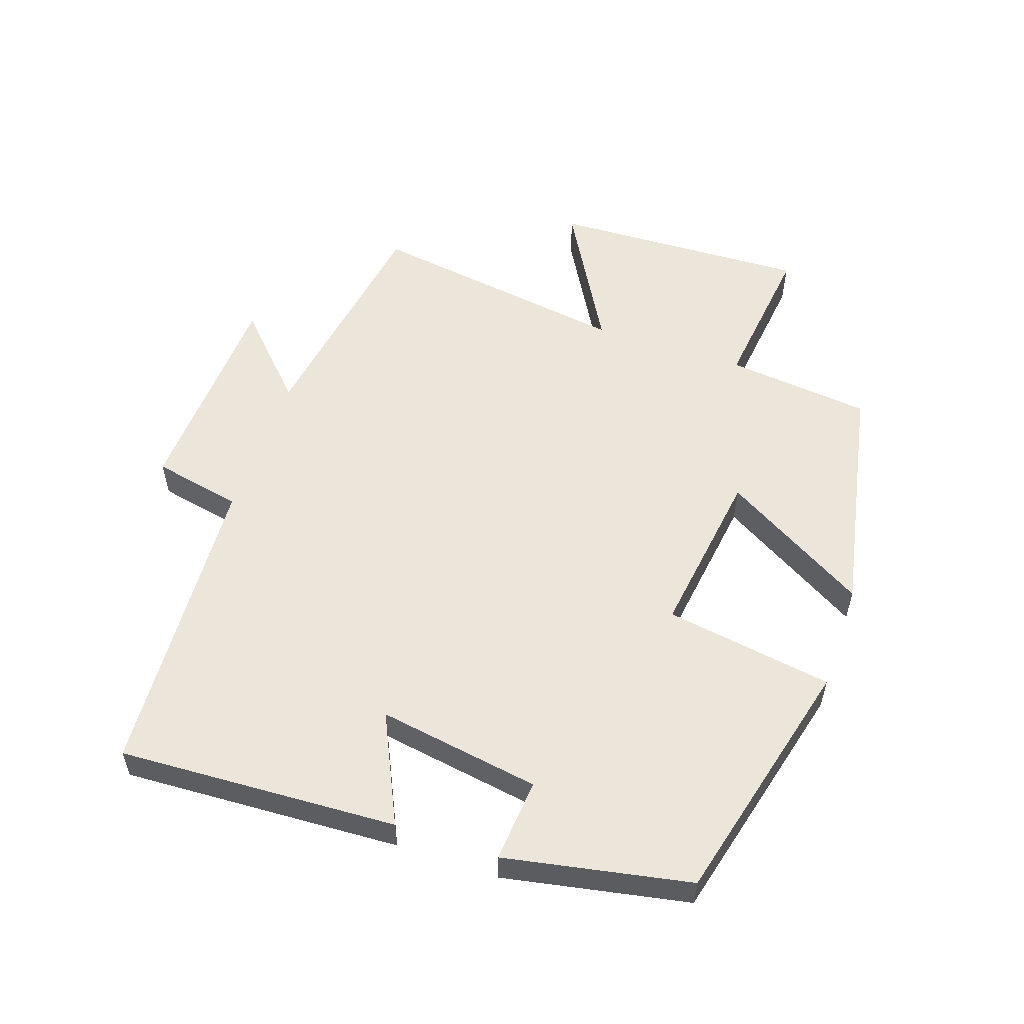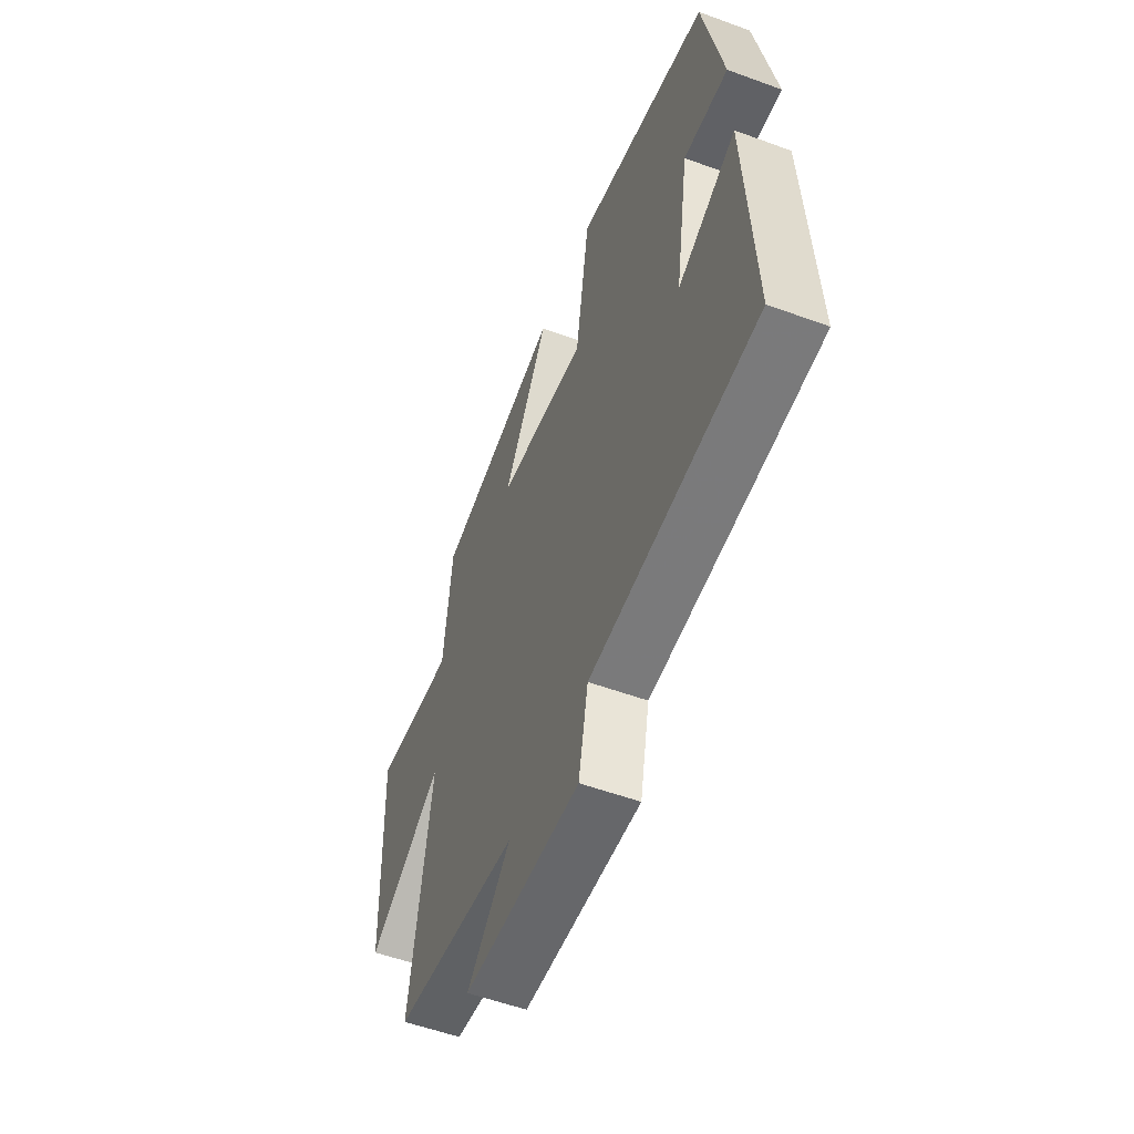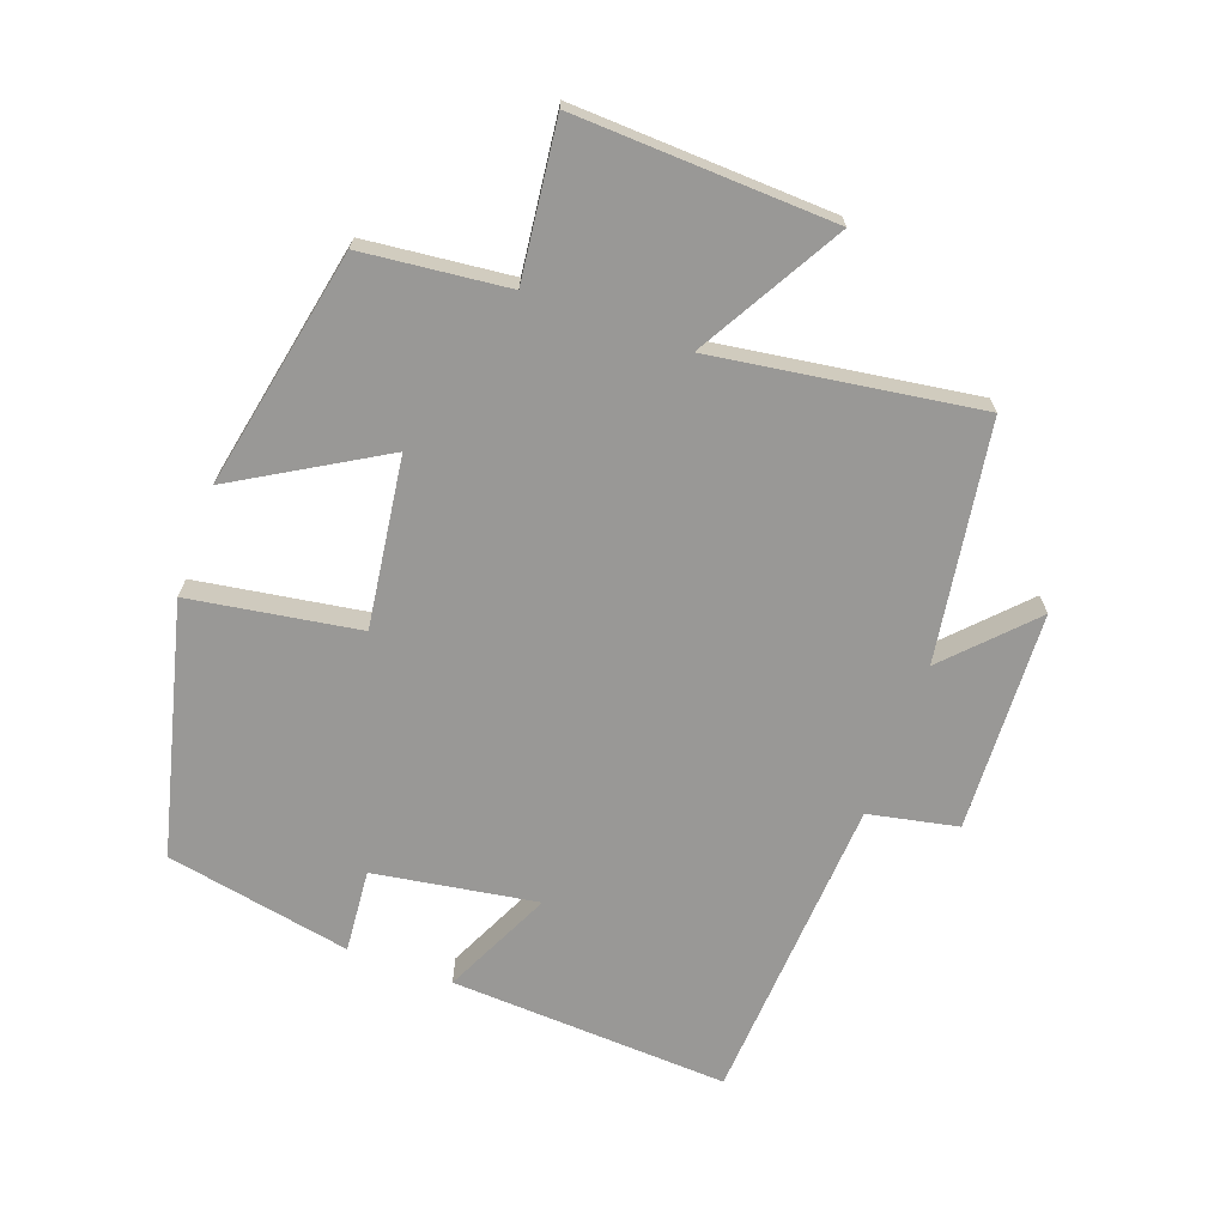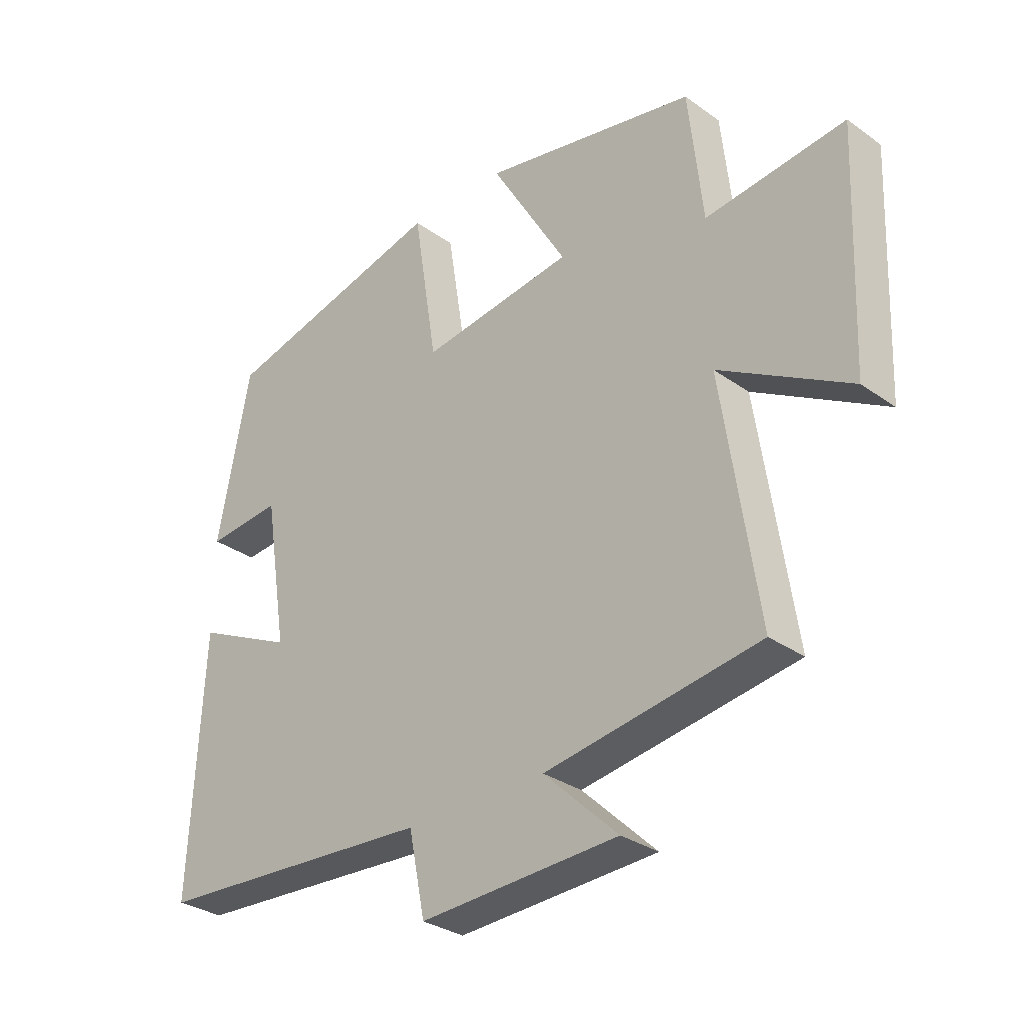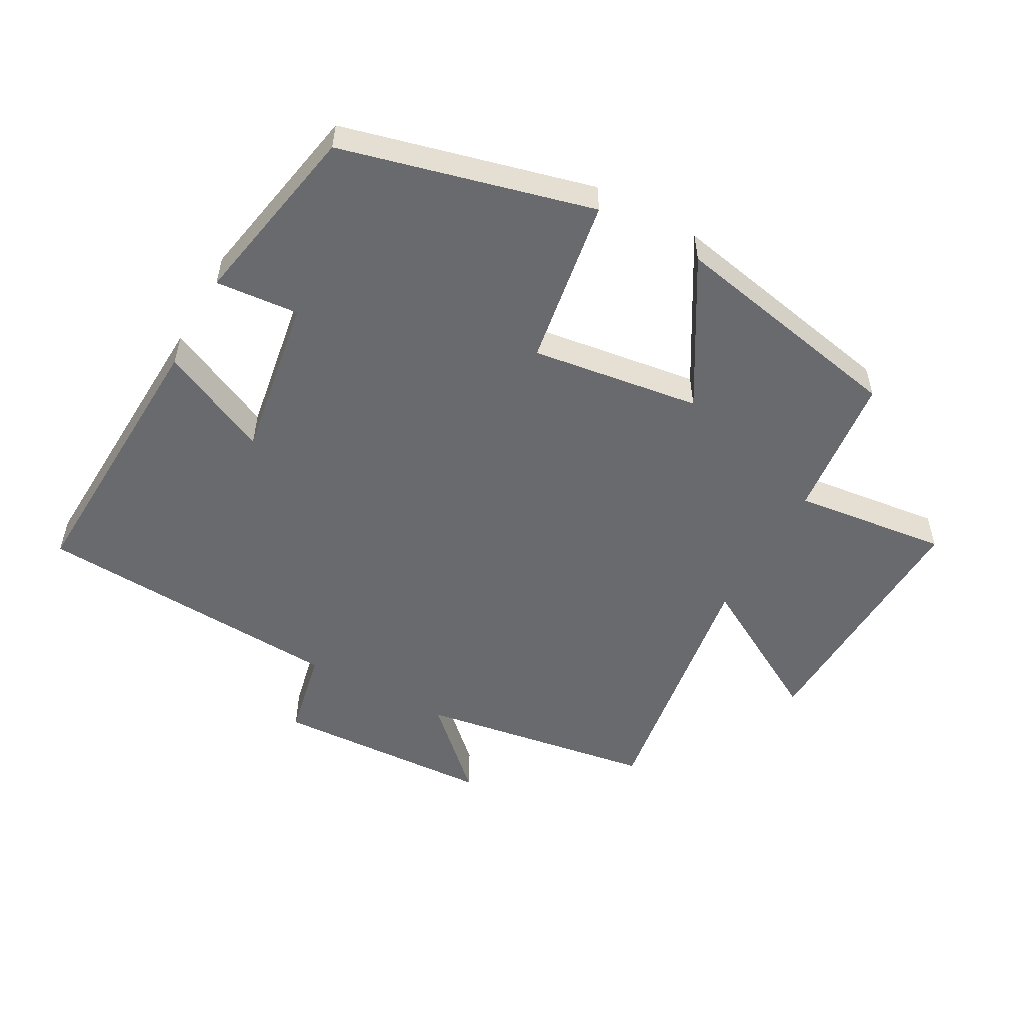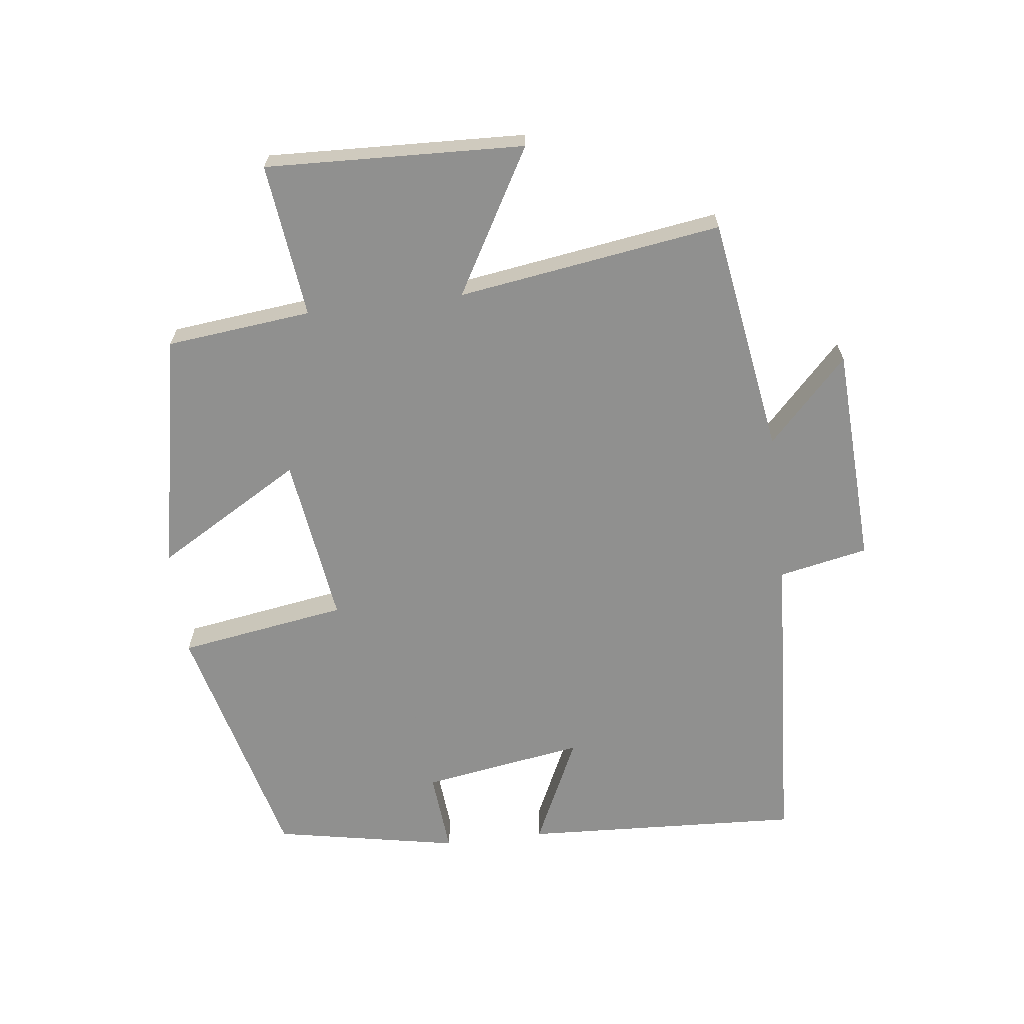
<metadata>
{"format":"obj","ext":"obj","renderer":"f3d","projection":"perspective","resolution":1024,"background":"white","views":[{"elev":55.2,"azim":-71.1,"up":"+Y"},{"elev":-54.8,"azim":-111.2,"up":"+Z"},{"elev":-68.6,"azim":70.0,"up":"+Y"},{"elev":-30.9,"azim":44.5,"up":"+Z"},{"elev":-53.0,"azim":-28.8,"up":"+Y"},{"elev":-65.6,"azim":97.0,"up":"+Y"}]}
</metadata>
<code>
v 0.476 0.07 0.427
v 0.5 0.07 0.204
v 0.737 0.07 0.232
v 0.721 0.07 -0.164
v 0.5 0.07 -0.038
v 0.56 0.07 -0.443
v 0.196 0.07 -0.5
v 0.322 0.07 -0.621
v -0.016 0.07 -0.637
v -0.044 0.07 -0.5
v -0.522 0.07 -0.471
v -0.5 0.07 -0.042
v -0.332 0.07 -0.121
v -0.372 0.07 0.129
v -0.5 0.07 0.118
v -0.445 0.07 0.403
v -0.06 0.07 0.5
v -0.019 0.07 0.241
v 0.241 0.07 0.277
v 0.11 0.07 0.5
v 0.476 0 0.427
v 0.5 0 0.204
v 0.737 0 0.232
v 0.721 0 -0.164
v 0.5 0 -0.038
v 0.56 0 -0.443
v 0.196 0 -0.5
v 0.322 0 -0.621
v -0.016 0 -0.637
v -0.044 0 -0.5
v -0.522 0 -0.471
v -0.5 0 -0.042
v -0.332 0 -0.121
v -0.372 0 0.129
v -0.5 0 0.118
v -0.445 0 0.403
v -0.06 0 0.5
v -0.019 0 0.241
v 0.241 0 0.277
v 0.11 0 0.5
f 19 20 1 2
f 18 19 2
f 15 16 17 18
f 14 15 18 2
f 13 14 2
f 10 11 12 13
f 10 13 2 3
f 7 8 9 10
f 5 6 7 10
f 5 10 3
f 3 4 5
f 22 21 40 39
f 22 39 38
f 38 37 36 35
f 22 38 35 34
f 22 34 33
f 33 32 31 30
f 23 22 33 30
f 30 29 28 27
f 30 27 26 25
f 23 30 25
f 25 24 23
f 1 21 22 2
f 2 22 23 3
f 3 23 24 4
f 4 24 25 5
f 5 25 26 6
f 6 26 27 7
f 7 27 28 8
f 8 28 29 9
f 9 29 30 10
f 10 30 31 11
f 11 31 32 12
f 12 32 33 13
f 13 33 34 14
f 14 34 35 15
f 15 35 36 16
f 16 36 37 17
f 17 37 38 18
f 18 38 39 19
f 19 39 40 20
f 20 40 21 1

</code>
